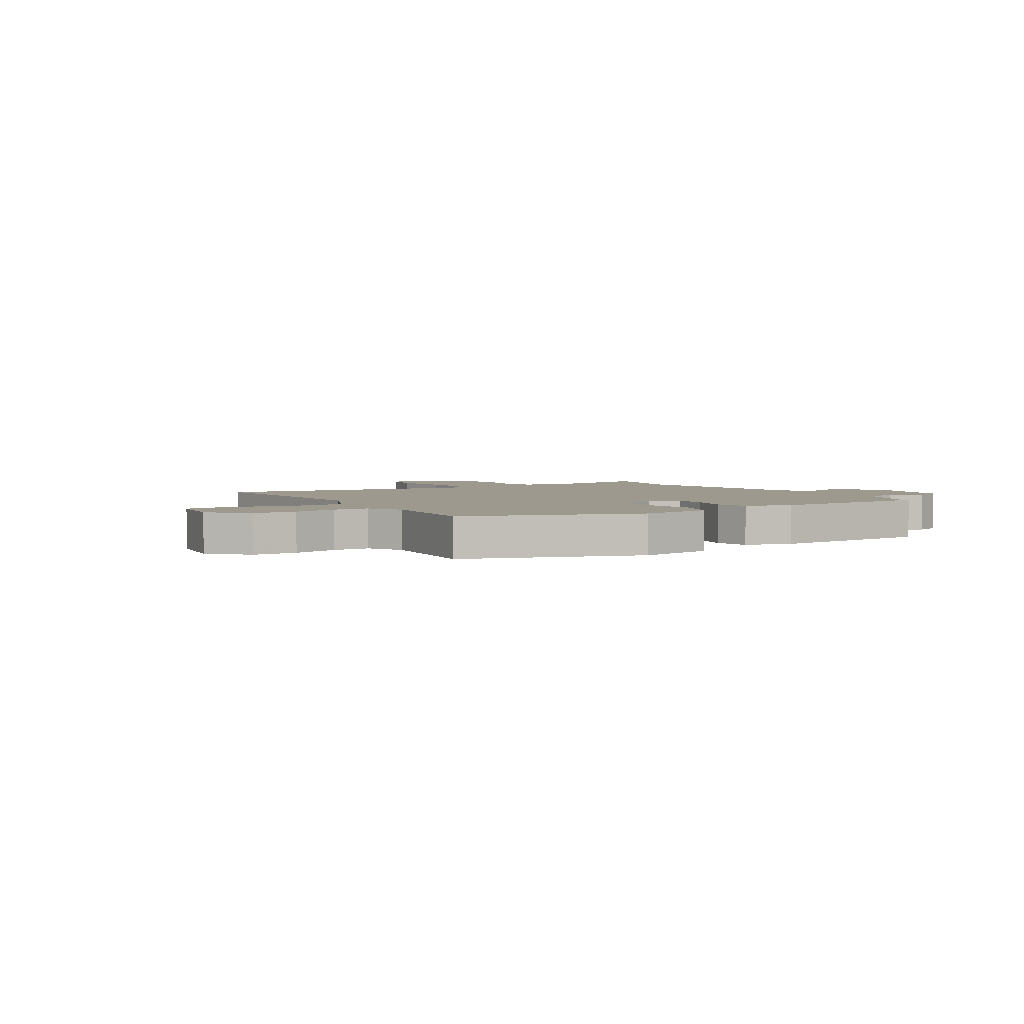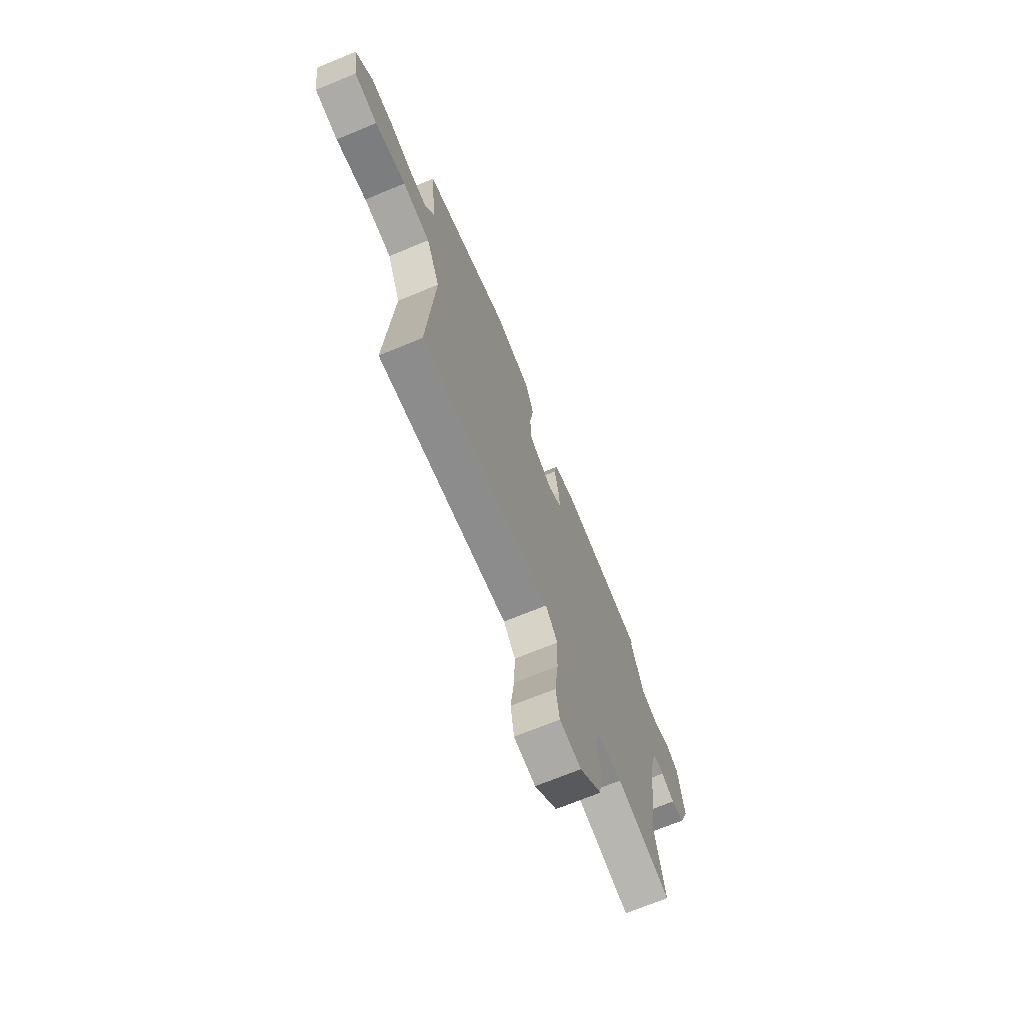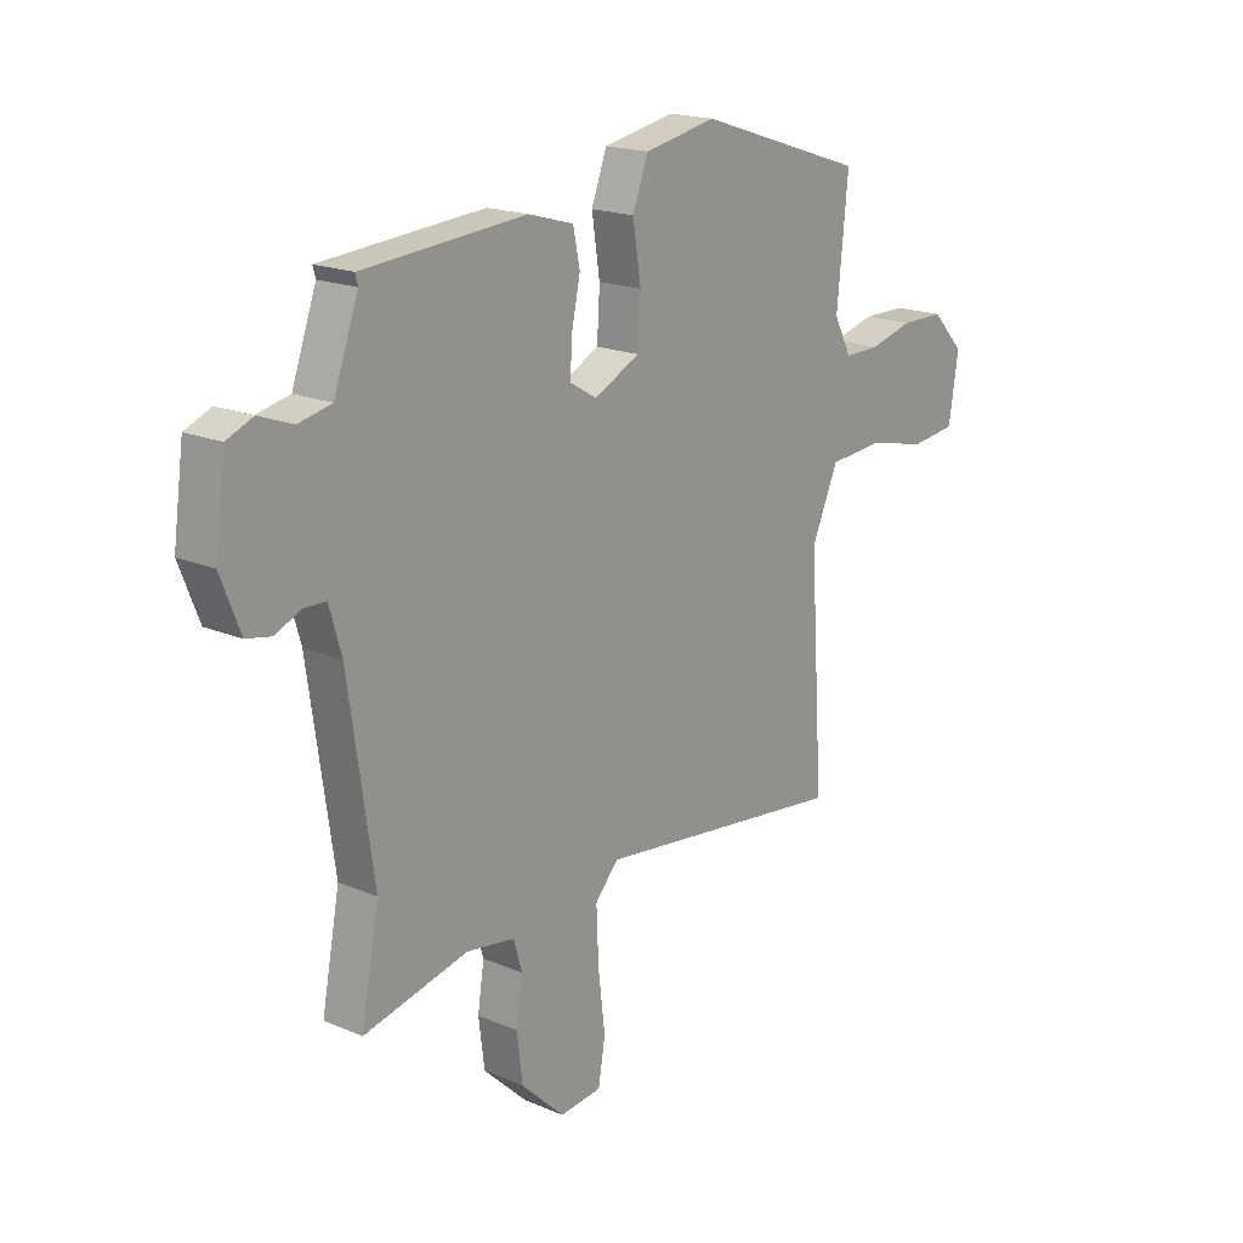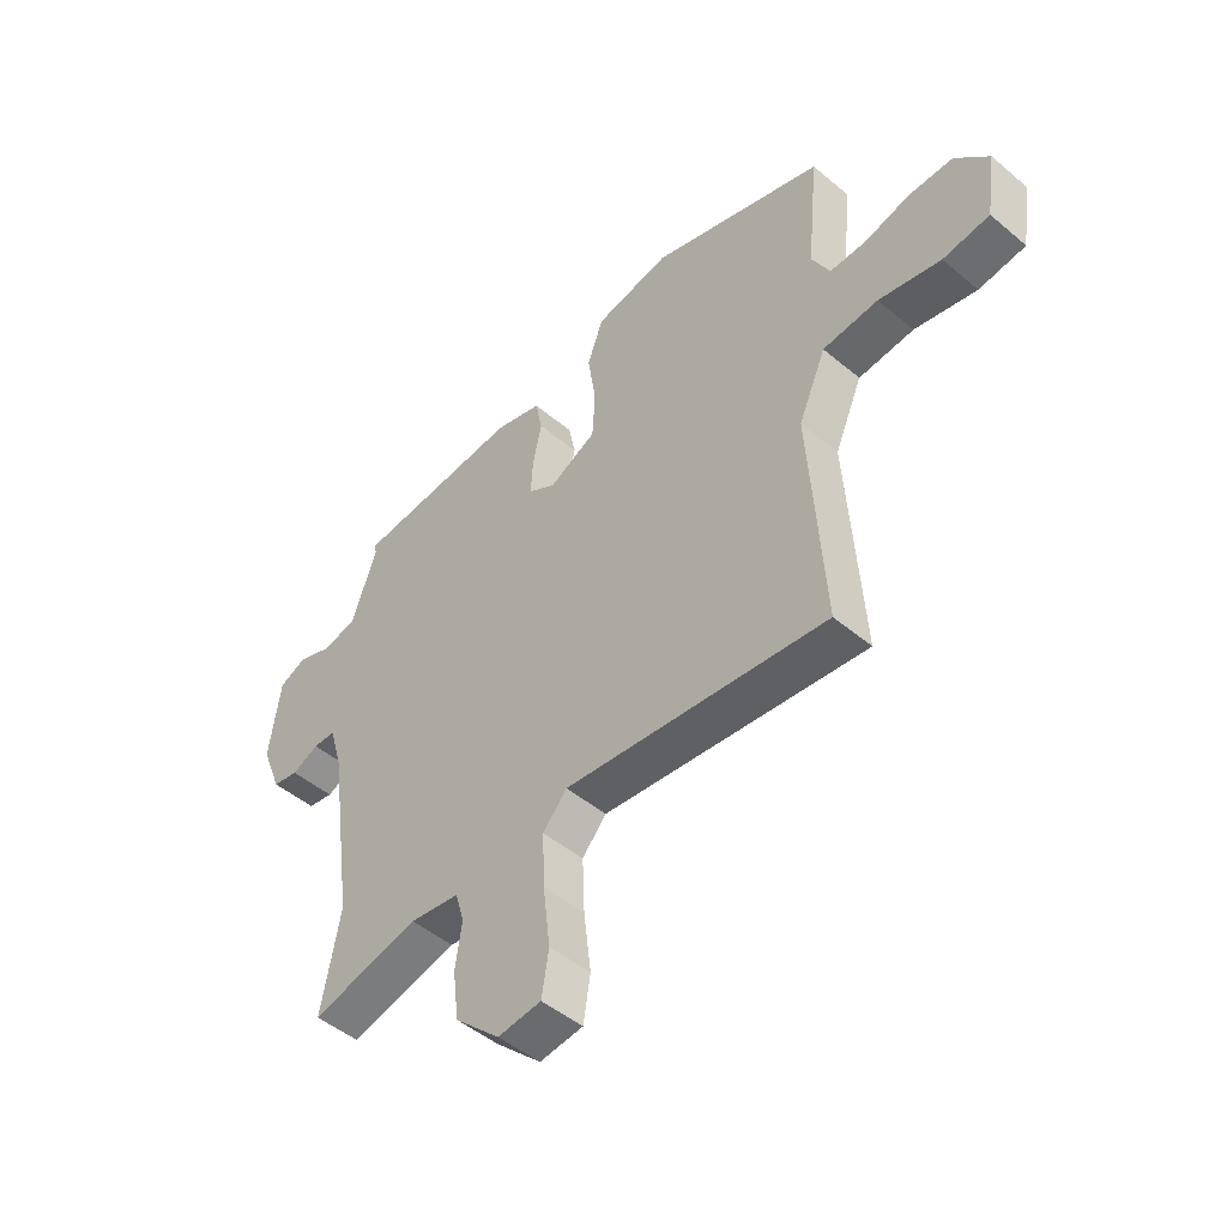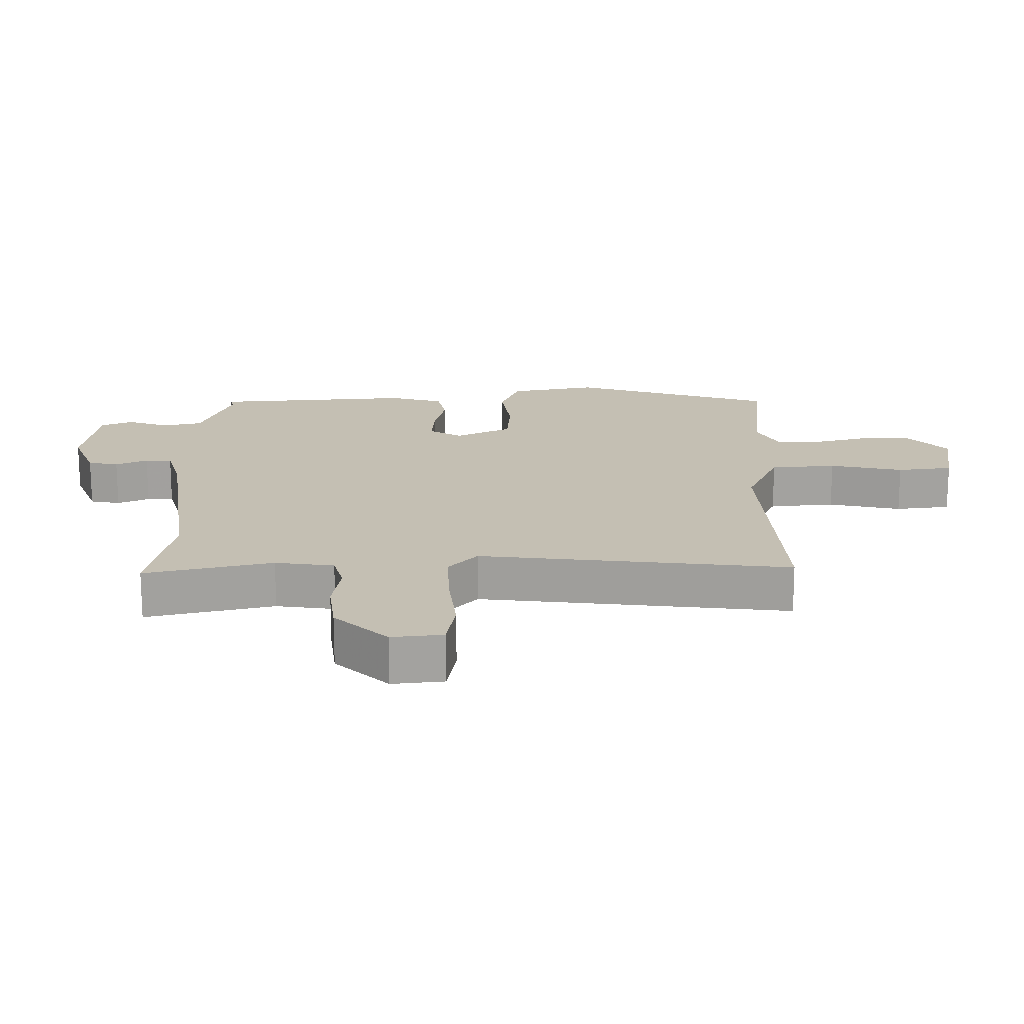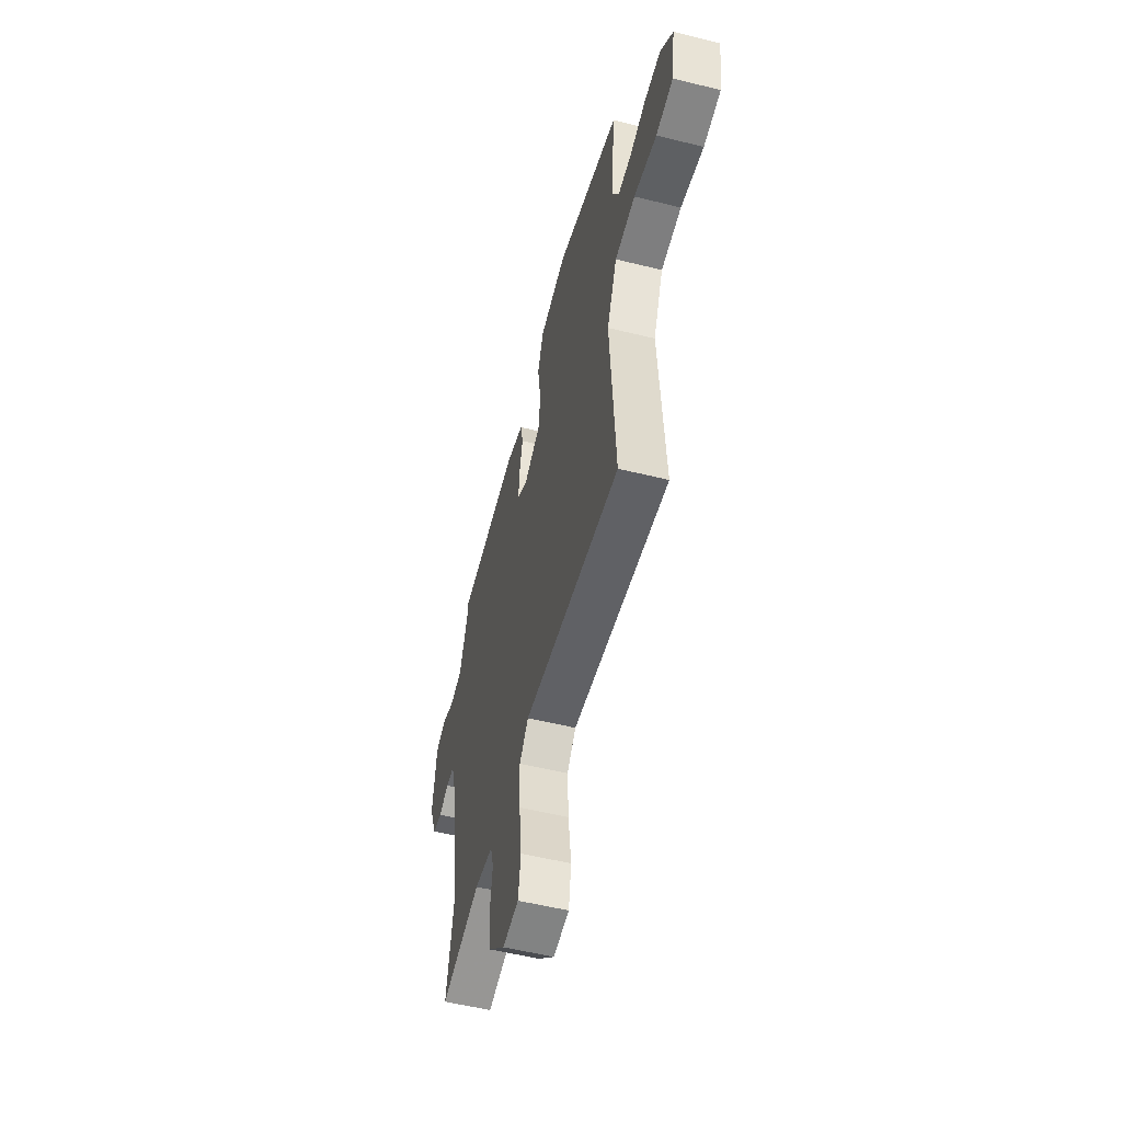
<metadata>
{"format":"obj","ext":"obj","renderer":"f3d","projection":"perspective","resolution":1024,"background":"white","views":[{"elev":3.3,"azim":-31.6,"up":"+Y"},{"elev":-70.2,"azim":-67.6,"up":"+Z"},{"elev":18.3,"azim":129.6,"up":"+Z"},{"elev":-48.3,"azim":-133.1,"up":"+Z"},{"elev":-72.1,"azim":-179.9,"up":"+Z"},{"elev":-54.5,"azim":-104.7,"up":"+Z"}]}
</metadata>
<code>
v 0.472 0.07 -0.351
v 0.506 0.07 -0.532
v 0.309 0.07 -0.485
v 0.218 0.07 -0.498
v 0.202 0.07 -0.554
v 0.214 0.07 -0.635
v 0.203 0.07 -0.723
v 0.121 0.07 -0.801
v 0.042 0.07 -0.792
v 0.029 0.07 -0.713
v 0.042 0.07 -0.604
v 0.046 0.07 -0.505
v 0.002 0.07 -0.455
v -0.476 0.07 -0.51
v -0.45 0.07 -0.105
v -0.5 0.07 0.01
v -0.601 0.07 0.019
v -0.714 0.07 -0.006
v -0.799 0.07 0.005
v -0.817 0.07 0.123
v -0.756 0.07 0.188
v -0.675 0.07 0.188
v -0.593 0.07 0.166
v -0.526 0.07 0.165
v -0.493 0.07 0.229
v -0.514 0.07 0.442
v -0.197 0.07 0.545
v -0.061 0.07 0.518
v -0.032 0.07 0.439
v -0.047 0.07 0.34
v -0.042 0.07 0.253
v 0.044 0.07 0.21
v 0.095 0.07 0.24
v 0.091 0.07 0.306
v 0.075 0.07 0.382
v 0.088 0.07 0.445
v 0.173 0.07 0.469
v 0.48 0.07 0.444
v 0.475 0.07 0.425
v 0.521 0.07 0.295
v 0.583 0.07 0.281
v 0.647 0.07 0.304
v 0.696 0.07 0.283
v 0.716 0.07 0.138
v 0.679 0.07 0.044
v 0.632 0.07 0.035
v 0.583 0.07 0.057
v 0.542 0.07 0.056
v 0.519 0.07 -0.024
v 0.472 0 -0.351
v 0.506 0 -0.532
v 0.309 0 -0.485
v 0.218 0 -0.498
v 0.202 0 -0.554
v 0.214 0 -0.635
v 0.203 0 -0.723
v 0.121 0 -0.801
v 0.042 0 -0.792
v 0.029 0 -0.713
v 0.042 0 -0.604
v 0.046 0 -0.505
v 0.002 0 -0.455
v -0.476 0 -0.51
v -0.45 0 -0.105
v -0.5 0 0.01
v -0.601 0 0.019
v -0.714 0 -0.006
v -0.799 0 0.005
v -0.817 0 0.123
v -0.756 0 0.188
v -0.675 0 0.188
v -0.593 0 0.166
v -0.526 0 0.165
v -0.493 0 0.229
v -0.514 0 0.442
v -0.197 0 0.545
v -0.061 0 0.518
v -0.032 0 0.439
v -0.047 0 0.34
v -0.042 0 0.253
v 0.044 0 0.21
v 0.095 0 0.24
v 0.091 0 0.306
v 0.075 0 0.382
v 0.088 0 0.445
v 0.173 0 0.469
v 0.48 0 0.444
v 0.475 0 0.425
v 0.521 0 0.295
v 0.583 0 0.281
v 0.647 0 0.304
v 0.696 0 0.283
v 0.716 0 0.138
v 0.679 0 0.044
v 0.632 0 0.035
v 0.583 0 0.057
v 0.542 0 0.056
v 0.519 0 -0.024
f 44 45 46 47
f 44 47 48
f 41 42 43 44
f 40 41 44 48
f 39 40 48 49
f 37 38 39
f 34 35 36 37
f 33 34 37 39
f 32 33 39 49
f 27 28 29 30
f 25 26 27 30
f 24 25 30 31
f 20 21 22 23
f 20 23 24
f 17 18 19 20
f 16 17 20 24
f 15 16 24 31
f 13 14 15 31
f 8 9 10 11
f 8 11 12
f 5 6 7 8
f 4 5 8 12
f 3 4 12 13
f 1 2 3
f 32 49 1 3
f 3 13 31 32
f 96 95 94 93
f 97 96 93
f 93 92 91 90
f 97 93 90 89
f 98 97 89 88
f 88 87 86
f 86 85 84 83
f 88 86 83 82
f 98 88 82 81
f 79 78 77 76
f 79 76 75 74
f 80 79 74 73
f 72 71 70 69
f 73 72 69
f 69 68 67 66
f 73 69 66 65
f 80 73 65 64
f 80 64 63 62
f 60 59 58 57
f 61 60 57
f 57 56 55 54
f 61 57 54 53
f 62 61 53 52
f 52 51 50
f 52 50 98 81
f 81 80 62 52
f 1 50 51 2
f 2 51 52 3
f 3 52 53 4
f 4 53 54 5
f 5 54 55 6
f 6 55 56 7
f 7 56 57 8
f 8 57 58 9
f 9 58 59 10
f 10 59 60 11
f 11 60 61 12
f 12 61 62 13
f 13 62 63 14
f 14 63 64 15
f 15 64 65 16
f 16 65 66 17
f 17 66 67 18
f 18 67 68 19
f 19 68 69 20
f 20 69 70 21
f 21 70 71 22
f 22 71 72 23
f 23 72 73 24
f 24 73 74 25
f 25 74 75 26
f 26 75 76 27
f 27 76 77 28
f 28 77 78 29
f 29 78 79 30
f 30 79 80 31
f 31 80 81 32
f 32 81 82 33
f 33 82 83 34
f 34 83 84 35
f 35 84 85 36
f 36 85 86 37
f 37 86 87 38
f 38 87 88 39
f 39 88 89 40
f 40 89 90 41
f 41 90 91 42
f 42 91 92 43
f 43 92 93 44
f 44 93 94 45
f 45 94 95 46
f 46 95 96 47
f 47 96 97 48
f 48 97 98 49
f 49 98 50 1

</code>
